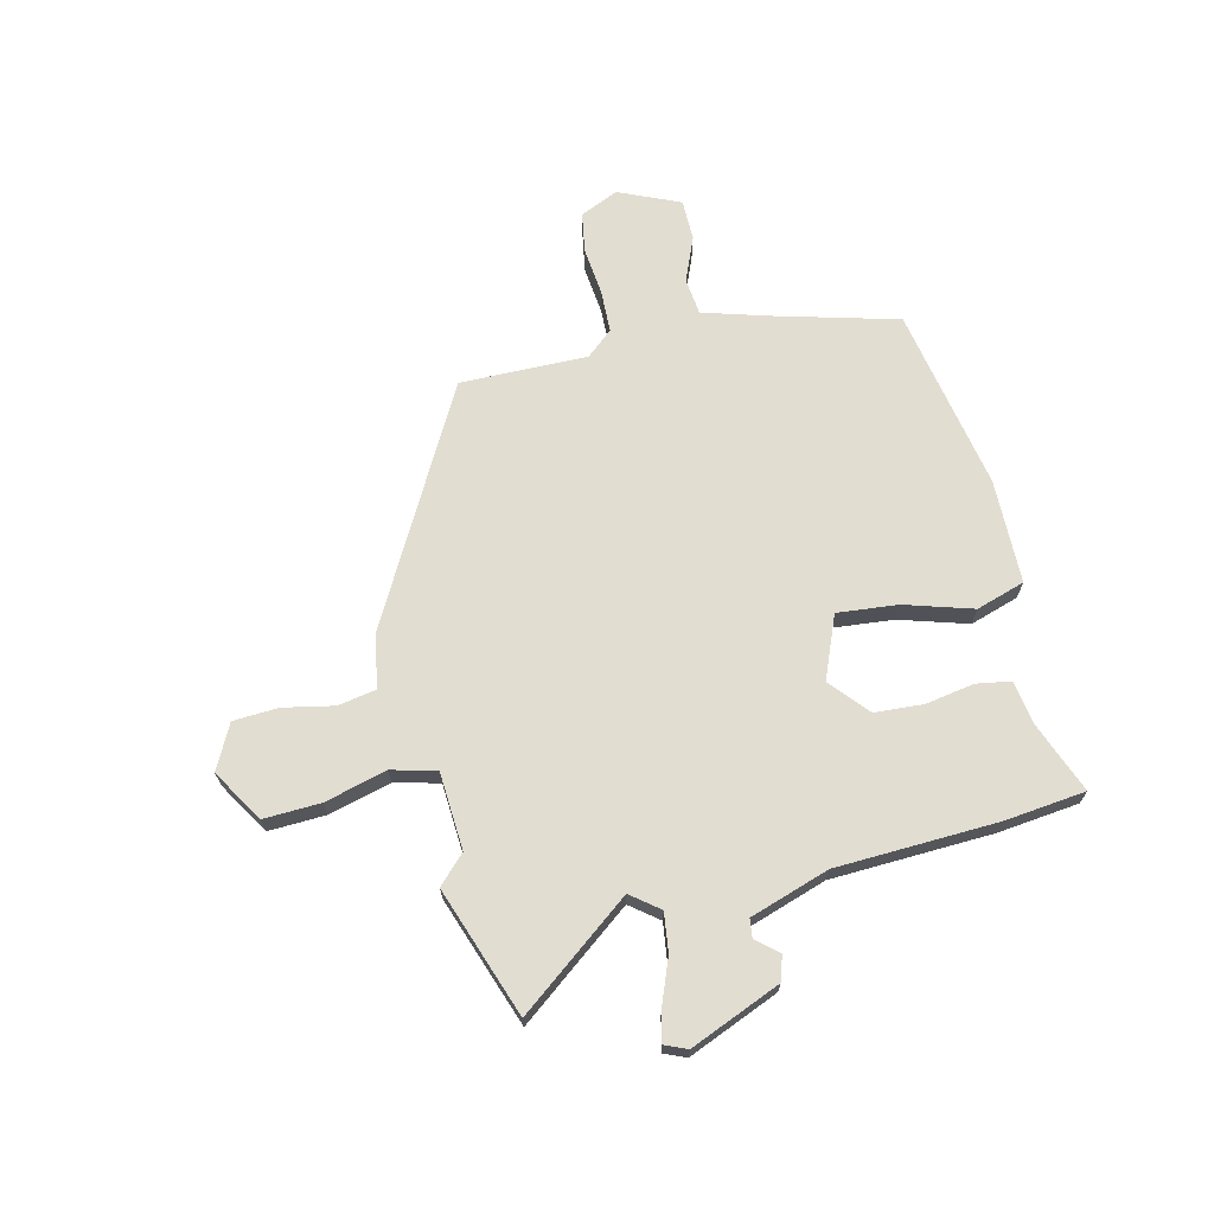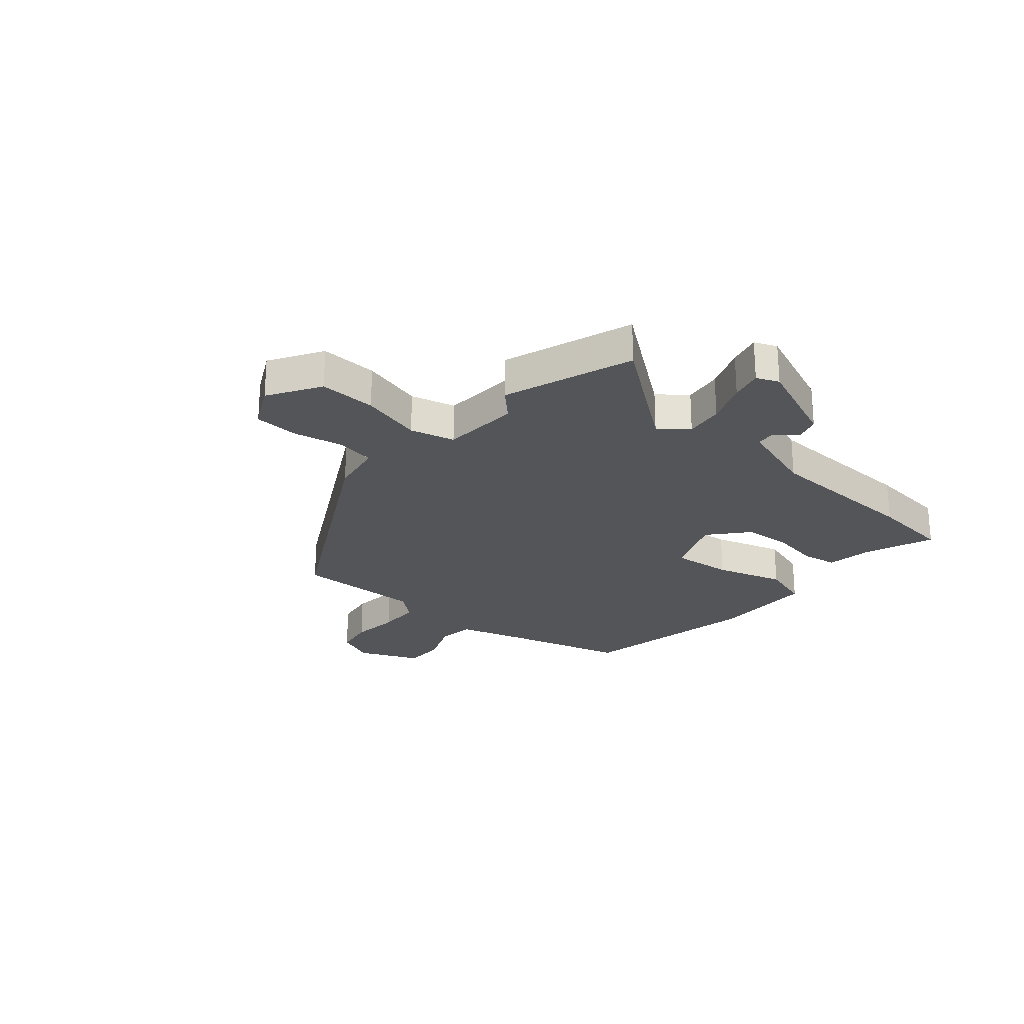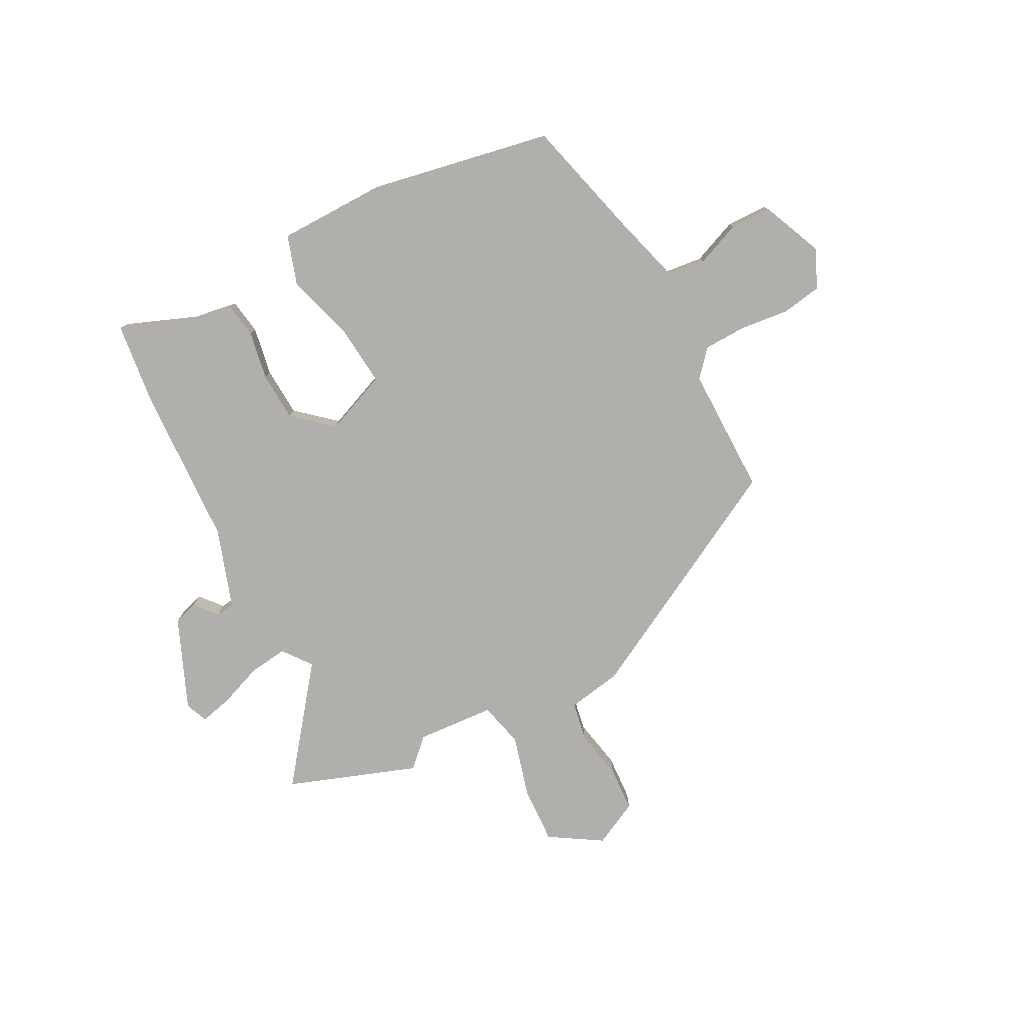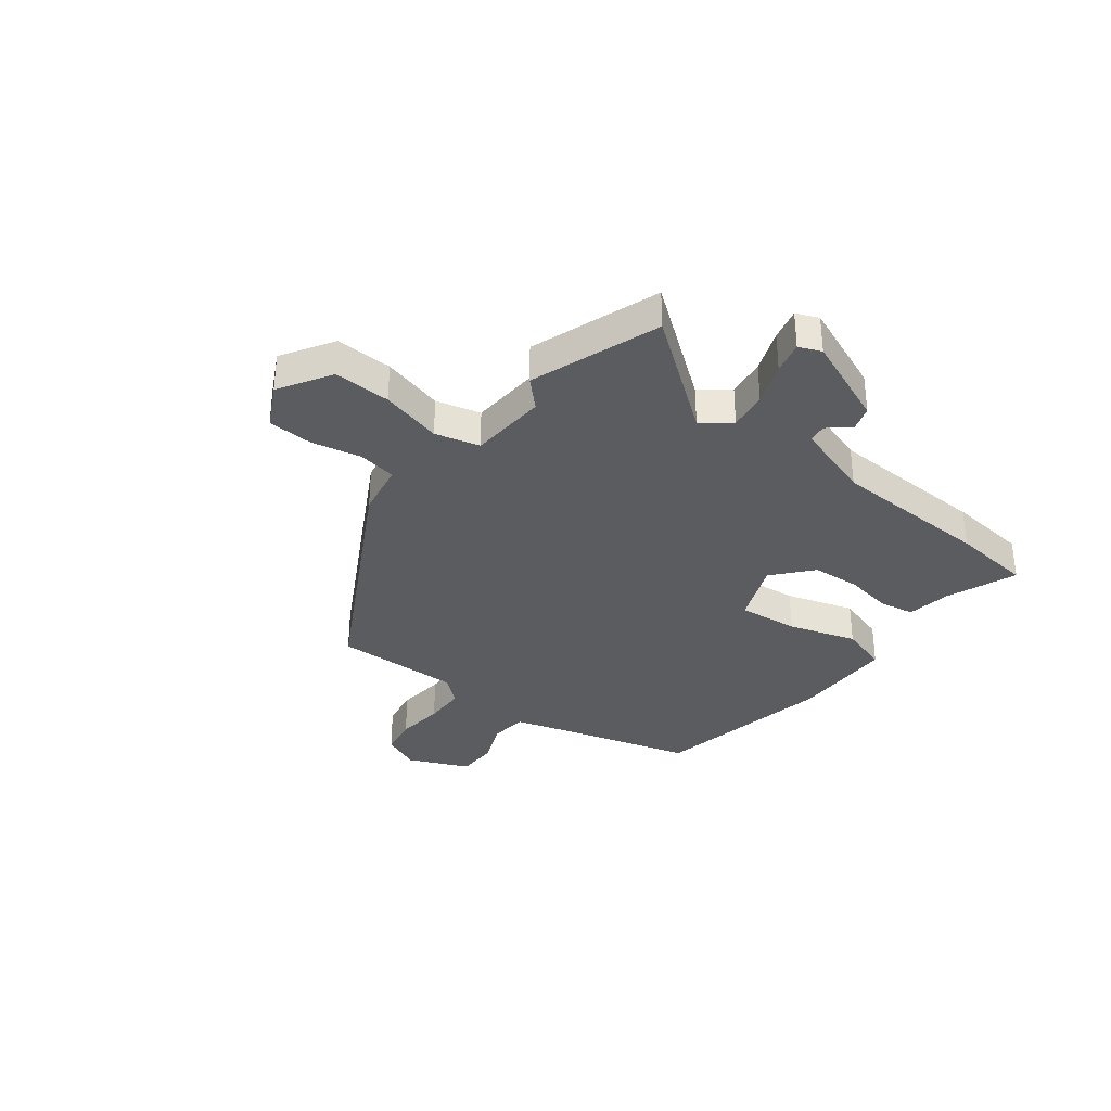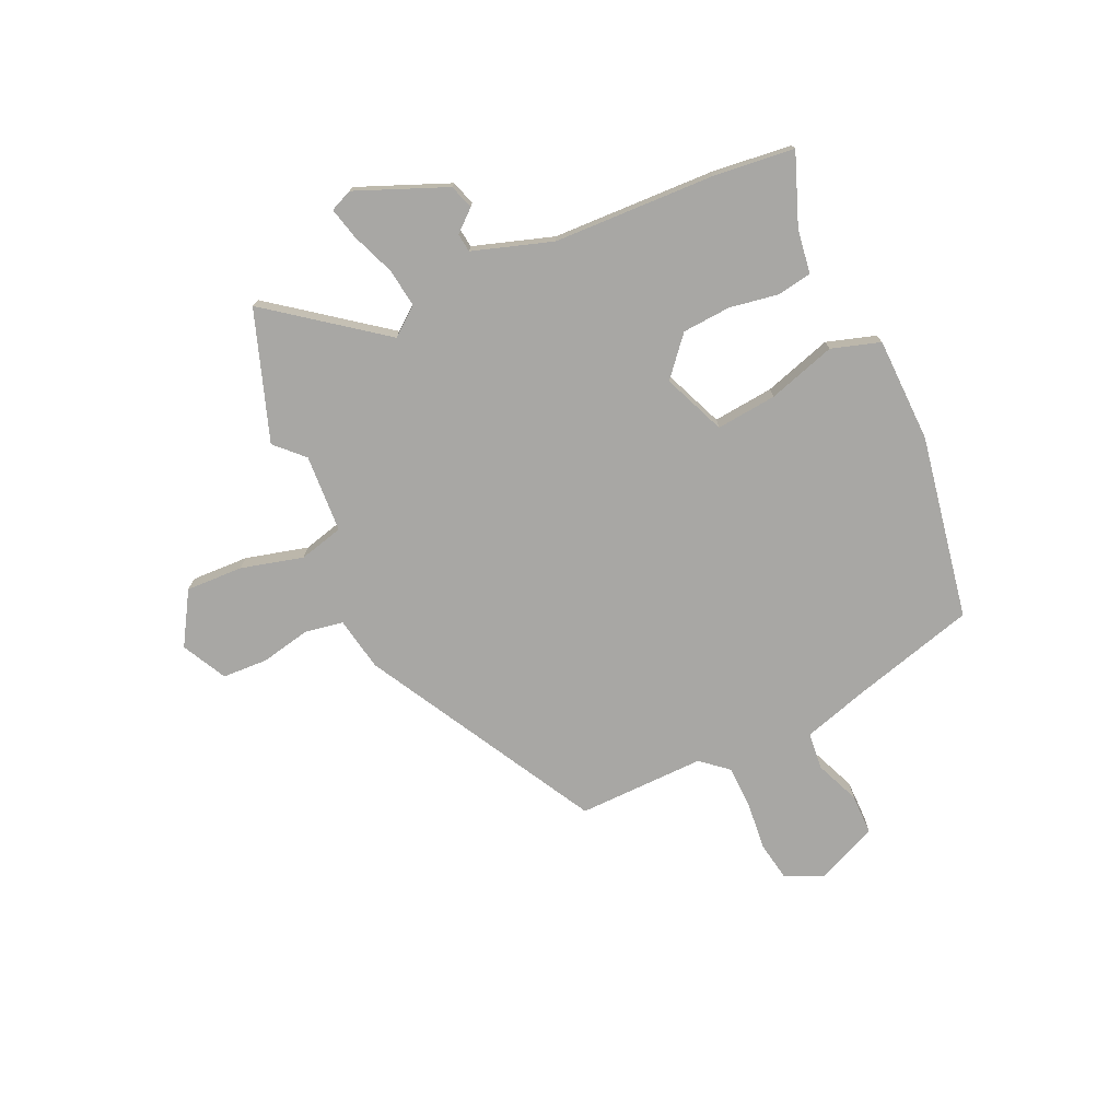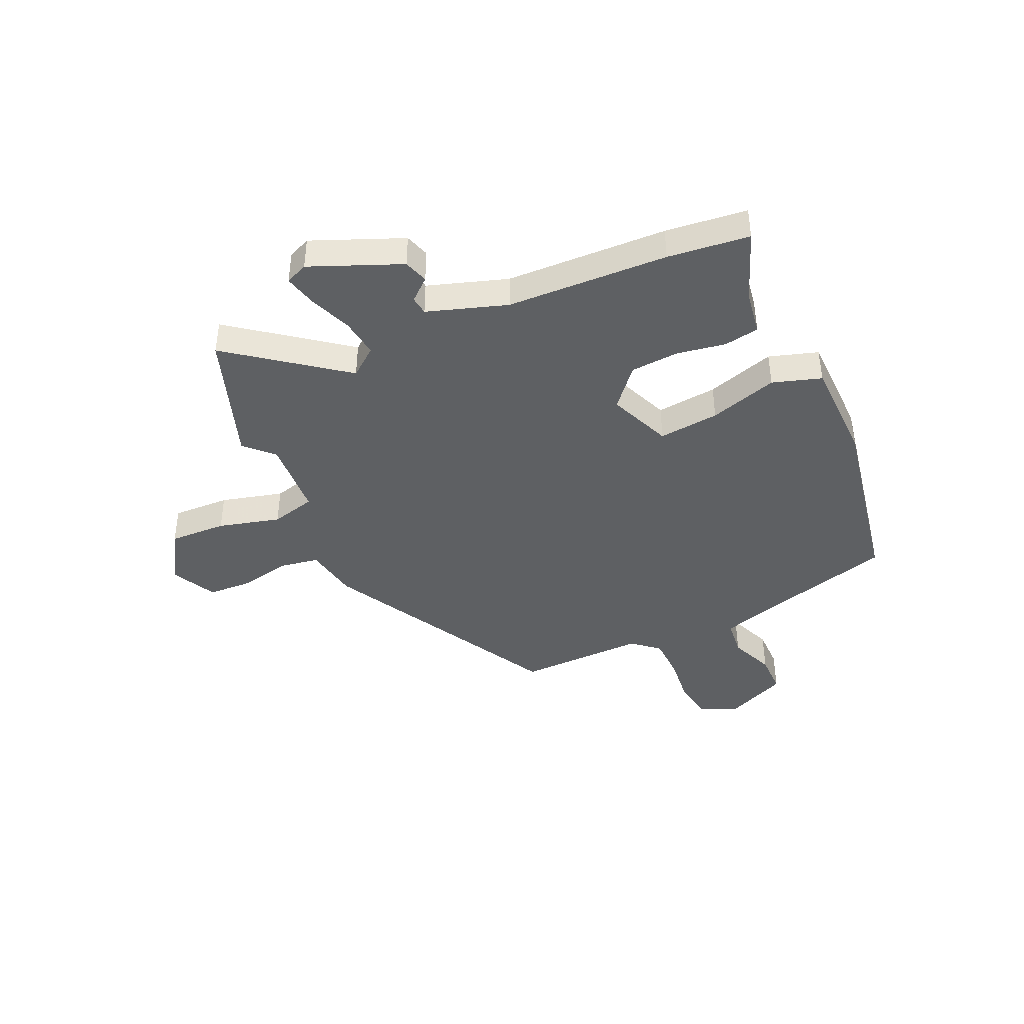
<metadata>
{"format":"obj","ext":"obj","renderer":"f3d","projection":"perspective","resolution":1024,"background":"white","views":[{"elev":68.5,"azim":77.0,"up":"+Y"},{"elev":-24.6,"azim":49.9,"up":"+Y"},{"elev":-78.3,"azim":-152.3,"up":"+Y"},{"elev":-33.8,"azim":52.9,"up":"+Y"},{"elev":-74.6,"azim":115.2,"up":"+Y"},{"elev":-42.1,"azim":114.9,"up":"+Y"}]}
</metadata>
<code>
v -0.409 0.07 -0.473
v -0.467 0.07 -0.252
v -0.503 0.07 -0.126
v -0.571 0.07 -0.118
v -0.653 0.07 -0.151
v -0.728 0.07 -0.15
v -0.776 0.07 -0.038
v -0.744 0.07 0.032
v -0.671 0.07 0.044
v -0.582 0.07 0.034
v -0.504 0.07 0.036
v -0.462 0.07 0.084
v -0.463 0.07 0.318
v -0.036 0.07 0.547
v 0.063 0.07 0.564
v 0.076 0.07 0.634
v 0.058 0.07 0.726
v 0.063 0.07 0.809
v 0.145 0.07 0.85
v 0.24 0.07 0.791
v 0.235 0.07 0.686
v 0.204 0.07 0.573
v 0.224 0.07 0.491
v 0.367 0.07 0.481
v 0.417 0.07 0.53
v 0.653 0.07 0.445
v 0.494 0.07 0.24
v 0.534 0.07 0.188
v 0.605 0.07 0.197
v 0.684 0.07 0.227
v 0.743 0.07 0.241
v 0.76 0.07 0.2
v 0.69 0.07 0.035
v 0.645 0.07 0.021
v 0.611 0.07 0.061
v 0.577 0.07 0.057
v 0.528 0.07 -0.088
v 0.514 0.07 -0.383
v 0.496 0.07 -0.532
v 0.367 0.07 -0.481
v 0.286 0.07 -0.468
v 0.276 0.07 -0.404
v 0.292 0.07 -0.315
v 0.287 0.07 -0.226
v 0.217 0.07 -0.165
v 0.102 0.07 -0.211
v 0.112 0.07 -0.322
v 0.149 0.07 -0.447
v 0.12 0.07 -0.536
v -0.072 0.07 -0.538
v -0.409 0 -0.473
v -0.467 0 -0.252
v -0.503 0 -0.126
v -0.571 0 -0.118
v -0.653 0 -0.151
v -0.728 0 -0.15
v -0.776 0 -0.038
v -0.744 0 0.032
v -0.671 0 0.044
v -0.582 0 0.034
v -0.504 0 0.036
v -0.462 0 0.084
v -0.463 0 0.318
v -0.036 0 0.547
v 0.063 0 0.564
v 0.076 0 0.634
v 0.058 0 0.726
v 0.063 0 0.809
v 0.145 0 0.85
v 0.24 0 0.791
v 0.235 0 0.686
v 0.204 0 0.573
v 0.224 0 0.491
v 0.367 0 0.481
v 0.417 0 0.53
v 0.653 0 0.445
v 0.494 0 0.24
v 0.534 0 0.188
v 0.605 0 0.197
v 0.684 0 0.227
v 0.743 0 0.241
v 0.76 0 0.2
v 0.69 0 0.035
v 0.645 0 0.021
v 0.611 0 0.061
v 0.577 0 0.057
v 0.528 0 -0.088
v 0.514 0 -0.383
v 0.496 0 -0.532
v 0.367 0 -0.481
v 0.286 0 -0.468
v 0.276 0 -0.404
v 0.292 0 -0.315
v 0.287 0 -0.226
v 0.217 0 -0.165
v 0.102 0 -0.211
v 0.112 0 -0.322
v 0.149 0 -0.447
v 0.12 0 -0.536
v -0.072 0 -0.538
f 47 48 49 50
f 46 47 50 1
f 40 41 42 43
f 40 43 44
f 37 38 39 40
f 36 37 40 44
f 32 33 34 35
f 32 35 36
f 29 30 31 32
f 28 29 32 36
f 27 28 36 44
f 24 25 26 27
f 23 24 27 44
f 19 20 21 22
f 17 18 19 22
f 16 17 22 23
f 15 16 23 44
f 12 13 14 15
f 11 12 15
f 7 8 9 10
f 7 10 11
f 4 5 6 7
f 3 4 7 11
f 2 3 11 15
f 46 1 2 15
f 15 44 45
f 15 45 46
f 100 99 98 97
f 51 100 97 96
f 93 92 91 90
f 94 93 90
f 90 89 88 87
f 94 90 87 86
f 85 84 83 82
f 86 85 82
f 82 81 80 79
f 86 82 79 78
f 94 86 78 77
f 77 76 75 74
f 94 77 74 73
f 72 71 70 69
f 72 69 68 67
f 73 72 67 66
f 94 73 66 65
f 65 64 63 62
f 65 62 61
f 60 59 58 57
f 61 60 57
f 57 56 55 54
f 61 57 54 53
f 65 61 53 52
f 65 52 51 96
f 95 94 65
f 96 95 65
f 1 51 52 2
f 2 52 53 3
f 3 53 54 4
f 4 54 55 5
f 5 55 56 6
f 6 56 57 7
f 7 57 58 8
f 8 58 59 9
f 9 59 60 10
f 10 60 61 11
f 11 61 62 12
f 12 62 63 13
f 13 63 64 14
f 14 64 65 15
f 15 65 66 16
f 16 66 67 17
f 17 67 68 18
f 18 68 69 19
f 19 69 70 20
f 20 70 71 21
f 21 71 72 22
f 22 72 73 23
f 23 73 74 24
f 24 74 75 25
f 25 75 76 26
f 26 76 77 27
f 27 77 78 28
f 28 78 79 29
f 29 79 80 30
f 30 80 81 31
f 31 81 82 32
f 32 82 83 33
f 33 83 84 34
f 34 84 85 35
f 35 85 86 36
f 36 86 87 37
f 37 87 88 38
f 38 88 89 39
f 39 89 90 40
f 40 90 91 41
f 41 91 92 42
f 42 92 93 43
f 43 93 94 44
f 44 94 95 45
f 45 95 96 46
f 46 96 97 47
f 47 97 98 48
f 48 98 99 49
f 49 99 100 50
f 50 100 51 1

</code>
